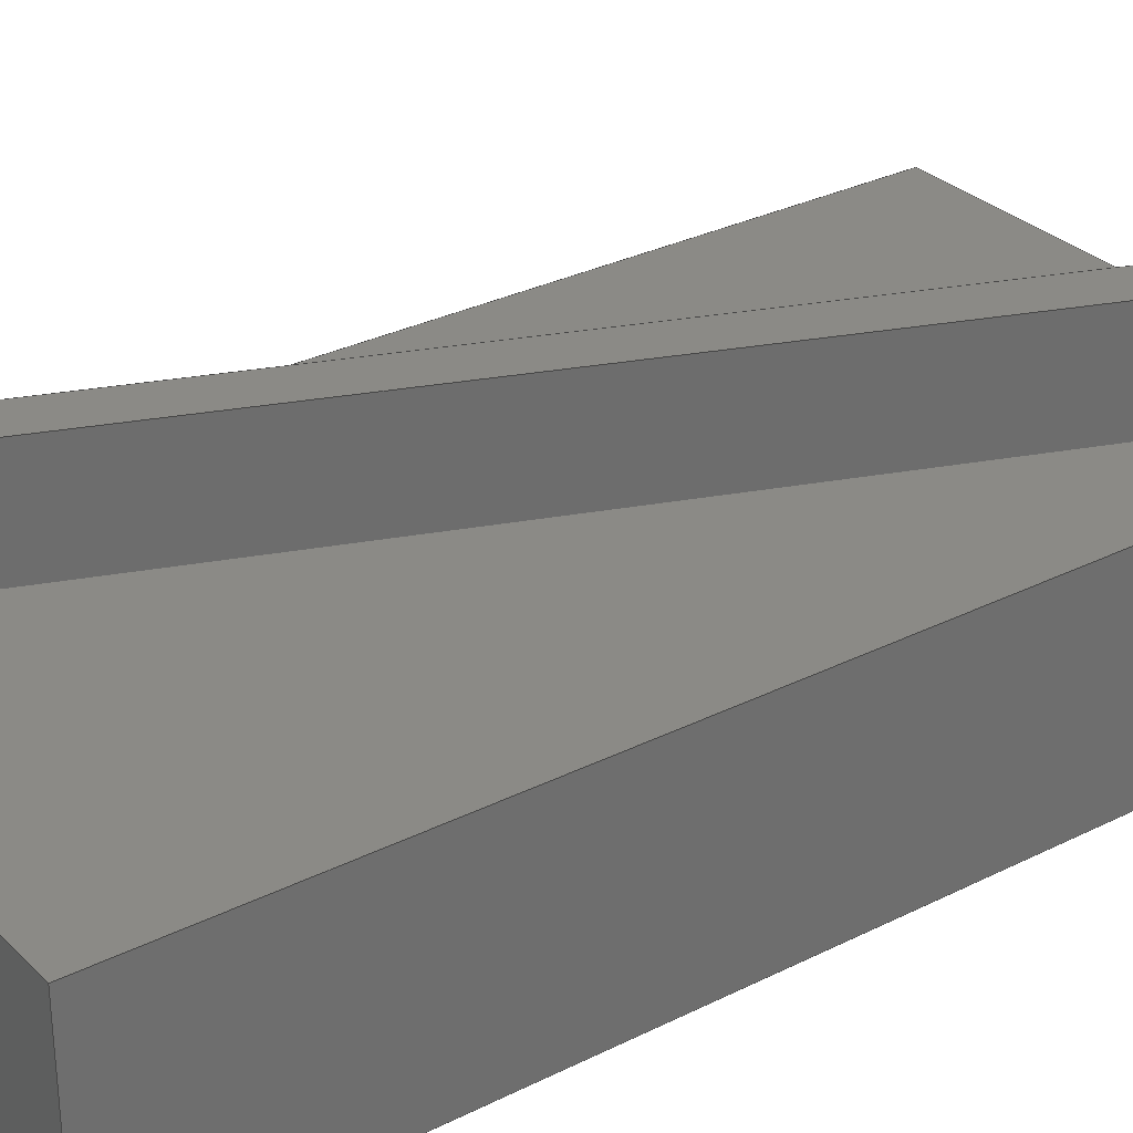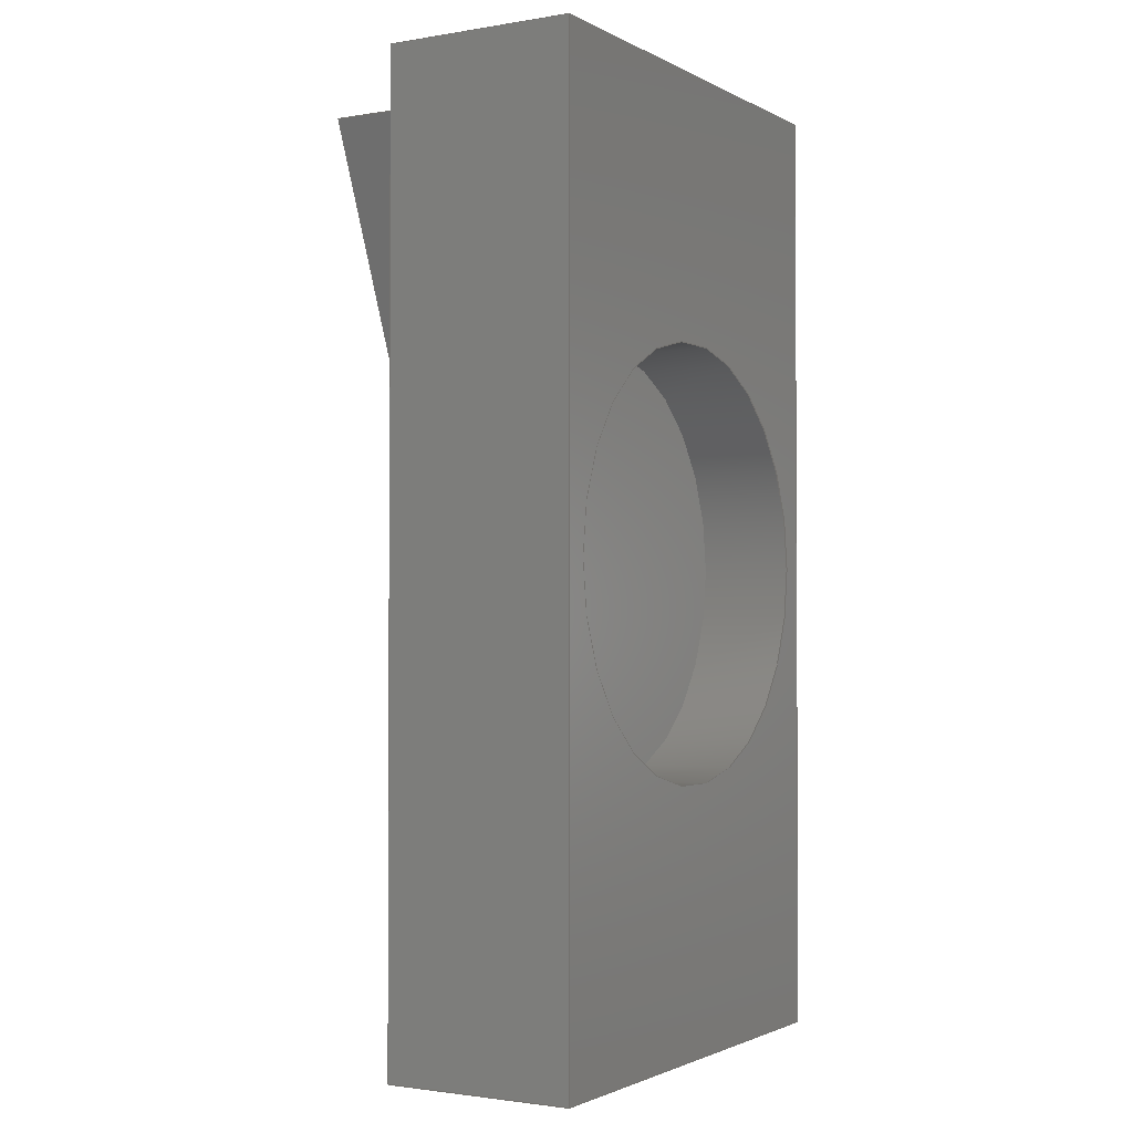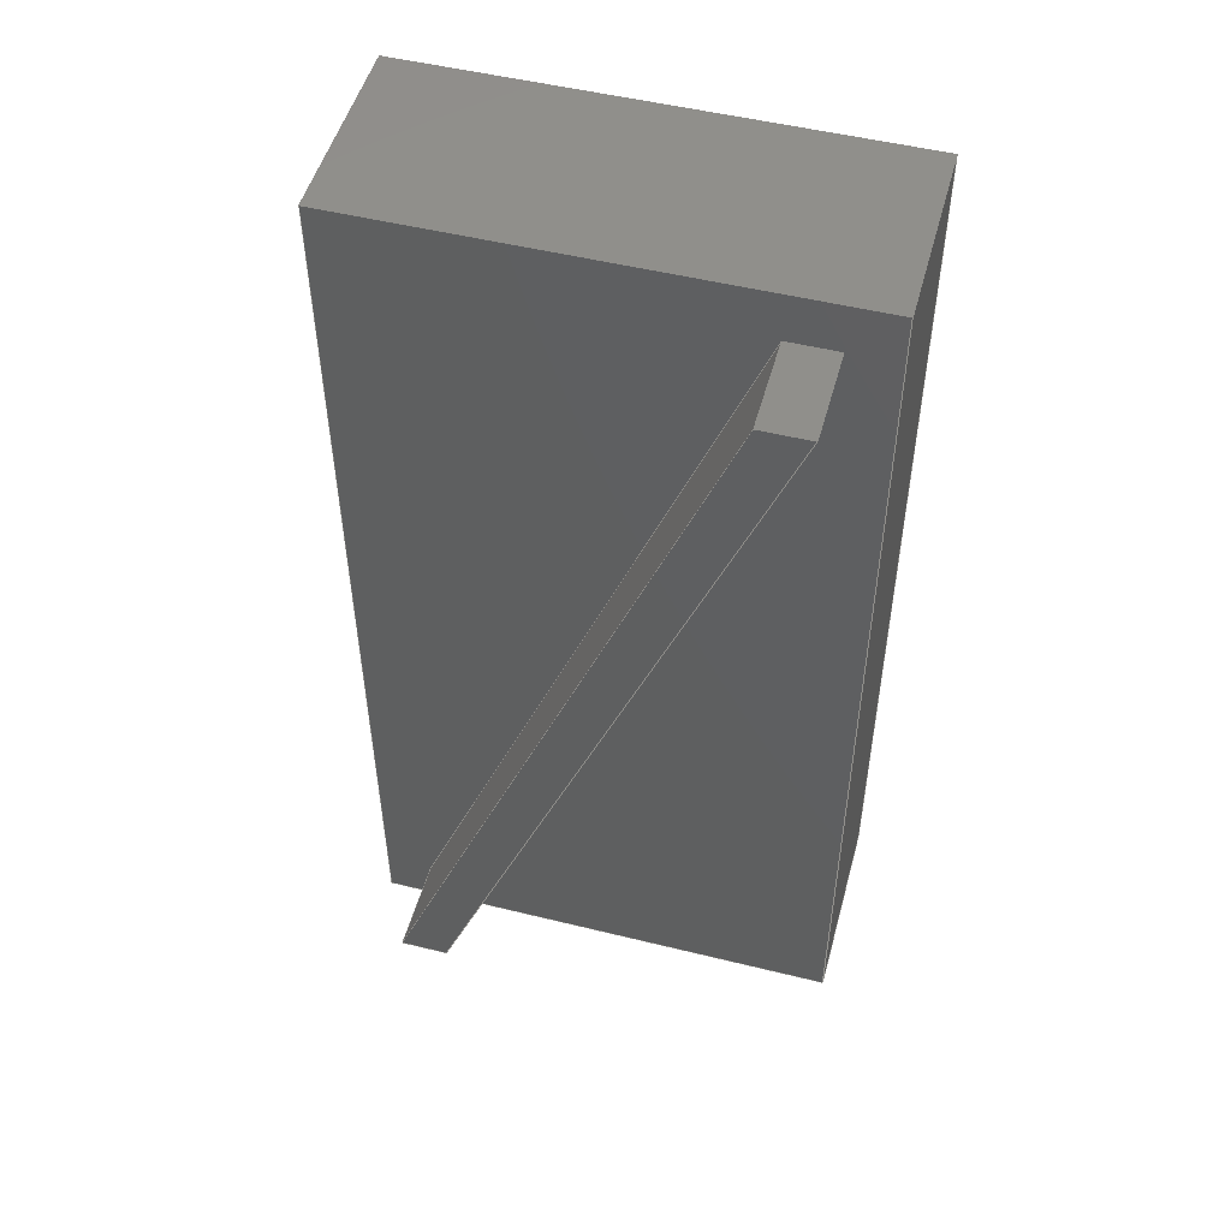
<metadata>
{"format":"step","ext":"step","renderer":"f3d","projection":"perspective","resolution":1024,"background":"white","views":[{"elev":30.2,"azim":-126.1,"up":"+Y"},{"elev":-1.8,"azim":-59.5,"up":"+Z"},{"elev":50.7,"azim":-164.9,"up":"+Z"}]}
</metadata>
<code>
ISO-10303-21;
DATA;
#1=MECHANICAL_DESIGN_GEOMETRIC_PRESENTATION_REPRESENTATION('',(#4),#361);
#2=SHAPE_REPRESENTATION_RELATIONSHIP('SRR','None',#368,#3);
#3=ADVANCED_BREP_SHAPE_REPRESENTATION('',(#5),#360);
#4=STYLED_ITEM('',(#378),#5);
#5=MANIFOLD_SOLID_BREP('Body1',#213);
#6=FACE_BOUND('',#36,.T.);
#7=FACE_BOUND('',#38,.T.);
#8=CIRCLE('',#233,0.45);
#9=CIRCLE('',#234,0.45);
#10=CYLINDRICAL_SURFACE('',#232,0.45);
#11=FACE_OUTER_BOUND('',#24,.T.);
#12=FACE_OUTER_BOUND('',#25,.T.);
#13=FACE_OUTER_BOUND('',#26,.T.);
#14=FACE_OUTER_BOUND('',#27,.T.);
#15=FACE_OUTER_BOUND('',#28,.T.);
#16=FACE_OUTER_BOUND('',#29,.T.);
#17=FACE_OUTER_BOUND('',#30,.T.);
#18=FACE_OUTER_BOUND('',#31,.T.);
#19=FACE_OUTER_BOUND('',#32,.T.);
#20=FACE_OUTER_BOUND('',#33,.T.);
#21=FACE_OUTER_BOUND('',#34,.T.);
#22=FACE_OUTER_BOUND('',#35,.T.);
#23=FACE_OUTER_BOUND('',#37,.T.);
#24=EDGE_LOOP('',(#134,#135,#136,#137));
#25=EDGE_LOOP('',(#138,#139,#140,#141));
#26=EDGE_LOOP('',(#142,#143,#144,#145));
#27=EDGE_LOOP('',(#146,#147,#148,#149));
#28=EDGE_LOOP('',(#150,#151,#152,#153));
#29=EDGE_LOOP('',(#154,#155,#156,#157));
#30=EDGE_LOOP('',(#158));
#31=EDGE_LOOP('',(#159,#160,#161,#162));
#32=EDGE_LOOP('',(#163,#164,#165,#166));
#33=EDGE_LOOP('',(#167,#168,#169,#170));
#34=EDGE_LOOP('',(#171,#172,#173,#174));
#35=EDGE_LOOP('',(#175,#176,#177,#178));
#36=EDGE_LOOP('',(#179,#180,#181,#182));
#37=EDGE_LOOP('',(#183,#184,#185,#186));
#38=EDGE_LOOP('',(#187));
#39=LINE('',#303,#64);
#40=LINE('',#305,#65);
#41=LINE('',#307,#66);
#42=LINE('',#308,#67);
#43=LINE('',#311,#68);
#44=LINE('',#313,#69);
#45=LINE('',#314,#70);
#46=LINE('',#317,#71);
#47=LINE('',#319,#72);
#48=LINE('',#320,#73);
#49=LINE('',#322,#74);
#50=LINE('',#323,#75);
#51=LINE('',#329,#76);
#52=LINE('',#335,#77);
#53=LINE('',#337,#78);
#54=LINE('',#339,#79);
#55=LINE('',#340,#80);
#56=LINE('',#343,#81);
#57=LINE('',#345,#82);
#58=LINE('',#346,#83);
#59=LINE('',#349,#84);
#60=LINE('',#351,#85);
#61=LINE('',#352,#86);
#62=LINE('',#354,#87);
#63=LINE('',#355,#88);
#64=VECTOR('',#246,1);
#65=VECTOR('',#247,1);
#66=VECTOR('',#248,1);
#67=VECTOR('',#249,1);
#68=VECTOR('',#252,1);
#69=VECTOR('',#253,1);
#70=VECTOR('',#254,1);
#71=VECTOR('',#257,1);
#72=VECTOR('',#258,1);
#73=VECTOR('',#259,1);
#74=VECTOR('',#262,1);
#75=VECTOR('',#263,1);
#76=VECTOR('',#270,0.45);
#77=VECTOR('',#277,1);
#78=VECTOR('',#278,1);
#79=VECTOR('',#279,1);
#80=VECTOR('',#280,1);
#81=VECTOR('',#283,1);
#82=VECTOR('',#284,1);
#83=VECTOR('',#285,1);
#84=VECTOR('',#288,1);
#85=VECTOR('',#289,1);
#86=VECTOR('',#290,1);
#87=VECTOR('',#293,1);
#88=VECTOR('',#294,1);
#89=VERTEX_POINT('',#301);
#90=VERTEX_POINT('',#302);
#91=VERTEX_POINT('',#304);
#92=VERTEX_POINT('',#306);
#93=VERTEX_POINT('',#310);
#94=VERTEX_POINT('',#312);
#95=VERTEX_POINT('',#316);
#96=VERTEX_POINT('',#318);
#97=VERTEX_POINT('',#326);
#98=VERTEX_POINT('',#328);
#99=VERTEX_POINT('',#333);
#100=VERTEX_POINT('',#334);
#101=VERTEX_POINT('',#336);
#102=VERTEX_POINT('',#338);
#103=VERTEX_POINT('',#342);
#104=VERTEX_POINT('',#344);
#105=VERTEX_POINT('',#348);
#106=VERTEX_POINT('',#350);
#107=EDGE_CURVE('',#89,#90,#39,.T.);
#108=EDGE_CURVE('',#89,#91,#40,.T.);
#109=EDGE_CURVE('',#92,#91,#41,.T.);
#110=EDGE_CURVE('',#90,#92,#42,.T.);
#111=EDGE_CURVE('',#90,#93,#43,.T.);
#112=EDGE_CURVE('',#94,#92,#44,.T.);
#113=EDGE_CURVE('',#93,#94,#45,.T.);
#114=EDGE_CURVE('',#93,#95,#46,.T.);
#115=EDGE_CURVE('',#96,#94,#47,.T.);
#116=EDGE_CURVE('',#95,#96,#48,.T.);
#117=EDGE_CURVE('',#95,#89,#49,.T.);
#118=EDGE_CURVE('',#91,#96,#50,.T.);
#119=EDGE_CURVE('',#97,#97,#8,.T.);
#120=EDGE_CURVE('',#97,#98,#51,.T.);
#121=EDGE_CURVE('',#98,#98,#9,.T.);
#122=EDGE_CURVE('',#99,#100,#52,.T.);
#123=EDGE_CURVE('',#99,#101,#53,.T.);
#124=EDGE_CURVE('',#102,#101,#54,.T.);
#125=EDGE_CURVE('',#100,#102,#55,.T.);
#126=EDGE_CURVE('',#100,#103,#56,.T.);
#127=EDGE_CURVE('',#104,#102,#57,.T.);
#128=EDGE_CURVE('',#103,#104,#58,.T.);
#129=EDGE_CURVE('',#103,#105,#59,.T.);
#130=EDGE_CURVE('',#106,#104,#60,.T.);
#131=EDGE_CURVE('',#105,#106,#61,.T.);
#132=EDGE_CURVE('',#105,#99,#62,.T.);
#133=EDGE_CURVE('',#101,#106,#63,.T.);
#134=ORIENTED_EDGE('',*,*,#107,.F.);
#135=ORIENTED_EDGE('',*,*,#108,.T.);
#136=ORIENTED_EDGE('',*,*,#109,.F.);
#137=ORIENTED_EDGE('',*,*,#110,.F.);
#138=ORIENTED_EDGE('',*,*,#111,.F.);
#139=ORIENTED_EDGE('',*,*,#110,.T.);
#140=ORIENTED_EDGE('',*,*,#112,.F.);
#141=ORIENTED_EDGE('',*,*,#113,.F.);
#142=ORIENTED_EDGE('',*,*,#114,.F.);
#143=ORIENTED_EDGE('',*,*,#113,.T.);
#144=ORIENTED_EDGE('',*,*,#115,.F.);
#145=ORIENTED_EDGE('',*,*,#116,.F.);
#146=ORIENTED_EDGE('',*,*,#117,.F.);
#147=ORIENTED_EDGE('',*,*,#116,.T.);
#148=ORIENTED_EDGE('',*,*,#118,.F.);
#149=ORIENTED_EDGE('',*,*,#108,.F.);
#150=ORIENTED_EDGE('',*,*,#118,.T.);
#151=ORIENTED_EDGE('',*,*,#115,.T.);
#152=ORIENTED_EDGE('',*,*,#112,.T.);
#153=ORIENTED_EDGE('',*,*,#109,.T.);
#154=ORIENTED_EDGE('',*,*,#119,.F.);
#155=ORIENTED_EDGE('',*,*,#120,.T.);
#156=ORIENTED_EDGE('',*,*,#121,.T.);
#157=ORIENTED_EDGE('',*,*,#120,.F.);
#158=ORIENTED_EDGE('',*,*,#121,.F.);
#159=ORIENTED_EDGE('',*,*,#122,.F.);
#160=ORIENTED_EDGE('',*,*,#123,.T.);
#161=ORIENTED_EDGE('',*,*,#124,.F.);
#162=ORIENTED_EDGE('',*,*,#125,.F.);
#163=ORIENTED_EDGE('',*,*,#126,.F.);
#164=ORIENTED_EDGE('',*,*,#125,.T.);
#165=ORIENTED_EDGE('',*,*,#127,.F.);
#166=ORIENTED_EDGE('',*,*,#128,.F.);
#167=ORIENTED_EDGE('',*,*,#129,.F.);
#168=ORIENTED_EDGE('',*,*,#128,.T.);
#169=ORIENTED_EDGE('',*,*,#130,.F.);
#170=ORIENTED_EDGE('',*,*,#131,.F.);
#171=ORIENTED_EDGE('',*,*,#132,.F.);
#172=ORIENTED_EDGE('',*,*,#131,.T.);
#173=ORIENTED_EDGE('',*,*,#133,.F.);
#174=ORIENTED_EDGE('',*,*,#123,.F.);
#175=ORIENTED_EDGE('',*,*,#133,.T.);
#176=ORIENTED_EDGE('',*,*,#130,.T.);
#177=ORIENTED_EDGE('',*,*,#127,.T.);
#178=ORIENTED_EDGE('',*,*,#124,.T.);
#179=ORIENTED_EDGE('',*,*,#107,.T.);
#180=ORIENTED_EDGE('',*,*,#111,.T.);
#181=ORIENTED_EDGE('',*,*,#114,.T.);
#182=ORIENTED_EDGE('',*,*,#117,.T.);
#183=ORIENTED_EDGE('',*,*,#132,.T.);
#184=ORIENTED_EDGE('',*,*,#122,.T.);
#185=ORIENTED_EDGE('',*,*,#126,.T.);
#186=ORIENTED_EDGE('',*,*,#129,.T.);
#187=ORIENTED_EDGE('',*,*,#119,.T.);
#188=PLANE('',#227);
#189=PLANE('',#228);
#190=PLANE('',#229);
#191=PLANE('',#230);
#192=PLANE('',#231);
#193=PLANE('',#235);
#194=PLANE('',#236);
#195=PLANE('',#237);
#196=PLANE('',#238);
#197=PLANE('',#239);
#198=PLANE('',#240);
#199=PLANE('',#241);
#200=ADVANCED_FACE('',(#11),#188,.T.);
#201=ADVANCED_FACE('',(#12),#189,.T.);
#202=ADVANCED_FACE('',(#13),#190,.T.);
#203=ADVANCED_FACE('',(#14),#191,.T.);
#204=ADVANCED_FACE('',(#15),#192,.T.);
#205=ADVANCED_FACE('',(#16),#10,.F.);
#206=ADVANCED_FACE('',(#17),#193,.T.);
#207=ADVANCED_FACE('',(#18),#194,.T.);
#208=ADVANCED_FACE('',(#19),#195,.T.);
#209=ADVANCED_FACE('',(#20),#196,.T.);
#210=ADVANCED_FACE('',(#21),#197,.T.);
#211=ADVANCED_FACE('',(#22,#6),#198,.T.);
#212=ADVANCED_FACE('',(#23,#7),#199,.F.);
#213=CLOSED_SHELL('',(#200,#201,#202,#203,#204,#205,#206,#207,#208,#209,
#210,#211,#212));
#214=DERIVED_UNIT_ELEMENT(#216,1);
#215=DERIVED_UNIT_ELEMENT(#363,3);
#216=(
MASS_UNIT()
NAMED_UNIT(*)
SI_UNIT(.KILO.,.GRAM.)
);
#217=DERIVED_UNIT((#214,#215));
#218=MEASURE_REPRESENTATION_ITEM('density measure',
POSITIVE_RATIO_MEASURE(7850),#217);
#219=PROPERTY_DEFINITION_REPRESENTATION(#224,#221);
#220=PROPERTY_DEFINITION_REPRESENTATION(#225,#222);
#221=REPRESENTATION('material name',(#223),#360);
#222=REPRESENTATION('density',(#218),#360);
#223=DESCRIPTIVE_REPRESENTATION_ITEM('Steel','Steel');
#224=PROPERTY_DEFINITION('material property','material name',#370);
#225=PROPERTY_DEFINITION('material property','density of part',#370);
#226=AXIS2_PLACEMENT_3D('placement',#299,#242,#243);
#227=AXIS2_PLACEMENT_3D('',#300,#244,#245);
#228=AXIS2_PLACEMENT_3D('',#309,#250,#251);
#229=AXIS2_PLACEMENT_3D('',#315,#255,#256);
#230=AXIS2_PLACEMENT_3D('',#321,#260,#261);
#231=AXIS2_PLACEMENT_3D('',#324,#264,#265);
#232=AXIS2_PLACEMENT_3D('',#325,#266,#267);
#233=AXIS2_PLACEMENT_3D('',#327,#268,#269);
#234=AXIS2_PLACEMENT_3D('',#330,#271,#272);
#235=AXIS2_PLACEMENT_3D('',#331,#273,#274);
#236=AXIS2_PLACEMENT_3D('',#332,#275,#276);
#237=AXIS2_PLACEMENT_3D('',#341,#281,#282);
#238=AXIS2_PLACEMENT_3D('',#347,#286,#287);
#239=AXIS2_PLACEMENT_3D('',#353,#291,#292);
#240=AXIS2_PLACEMENT_3D('',#356,#295,#296);
#241=AXIS2_PLACEMENT_3D('',#357,#297,#298);
#242=DIRECTION('axis',(0,0,1));
#243=DIRECTION('refdir',(1,0,0));
#244=DIRECTION('center_axis',(0,0,-1));
#245=DIRECTION('ref_axis',(-1,0,0));
#246=DIRECTION('',(1,0,0));
#247=DIRECTION('',(0,1,0));
#248=DIRECTION('',(-1,0,0));
#249=DIRECTION('',(0,1,0));
#250=DIRECTION('center_axis',(0.932,0,0.3624));
#251=DIRECTION('ref_axis',(0.3624,0,-0.932));
#252=DIRECTION('',(-0.3624,0,0.932));
#253=DIRECTION('',(0.3624,0,-0.932));
#254=DIRECTION('',(0,1,0));
#255=DIRECTION('center_axis',(0,0,1));
#256=DIRECTION('ref_axis',(1,0,0));
#257=DIRECTION('',(-1,0,0));
#258=DIRECTION('',(1,0,0));
#259=DIRECTION('',(0,1,0));
#260=DIRECTION('center_axis',(-0.932,0,-0.3624));
#261=DIRECTION('ref_axis',(-0.3624,0,0.932));
#262=DIRECTION('',(0.3624,0,-0.932));
#263=DIRECTION('',(-0.3624,0,0.932));
#264=DIRECTION('center_axis',(0,1,0));
#265=DIRECTION('ref_axis',(0,0,1));
#266=DIRECTION('center_axis',(0,1,0));
#267=DIRECTION('ref_axis',(1,0,0));
#268=DIRECTION('center_axis',(0,1,0));
#269=DIRECTION('ref_axis',(1,0,0));
#270=DIRECTION('',(0,1,0));
#271=DIRECTION('center_axis',(0,1,0));
#272=DIRECTION('ref_axis',(1,0,0));
#273=DIRECTION('center_axis',(0,-1,0));
#274=DIRECTION('ref_axis',(1,0,0));
#275=DIRECTION('center_axis',(-1,0,0));
#276=DIRECTION('ref_axis',(0,0,1));
#277=DIRECTION('',(0,0,-1));
#278=DIRECTION('',(0,1,0));
#279=DIRECTION('',(0,0,1));
#280=DIRECTION('',(0,1,0));
#281=DIRECTION('center_axis',(0,0,-1));
#282=DIRECTION('ref_axis',(-1,0,0));
#283=DIRECTION('',(1,0,0));
#284=DIRECTION('',(-1,0,0));
#285=DIRECTION('',(0,1,0));
#286=DIRECTION('center_axis',(1,0,0));
#287=DIRECTION('ref_axis',(0,0,-1));
#288=DIRECTION('',(0,0,1));
#289=DIRECTION('',(0,0,-1));
#290=DIRECTION('',(0,1,0));
#291=DIRECTION('center_axis',(0,0,1));
#292=DIRECTION('ref_axis',(1,0,0));
#293=DIRECTION('',(-1,0,0));
#294=DIRECTION('',(1,0,0));
#295=DIRECTION('center_axis',(0,1,0));
#296=DIRECTION('ref_axis',(0,0,1));
#297=DIRECTION('center_axis',(0,1,0));
#298=DIRECTION('ref_axis',(1,0,0));
#299=CARTESIAN_POINT('',(0,0,0));
#300=CARTESIAN_POINT('Origin',(0.4,0.4,-0.9));
#301=CARTESIAN_POINT('',(0.3,0.4,-0.9));
#302=CARTESIAN_POINT('',(0.4,0.4,-0.9));
#303=CARTESIAN_POINT('',(0.2,0.4,-0.9));
#304=CARTESIAN_POINT('',(0.3,0.6,-0.9));
#305=CARTESIAN_POINT('',(0.3,0.4,-0.9));
#306=CARTESIAN_POINT('',(0.4,0.6,-0.9));
#307=CARTESIAN_POINT('',(0.4,0.6,-0.9));
#308=CARTESIAN_POINT('',(0.4,0.4,-0.9));
#309=CARTESIAN_POINT('Origin',(-0.3,0.4,0.9));
#310=CARTESIAN_POINT('',(-0.3,0.4,0.9));
#311=CARTESIAN_POINT('',(-0.1283,0.4,0.4584));
#312=CARTESIAN_POINT('',(-0.3,0.6,0.9));
#313=CARTESIAN_POINT('',(-0.3,0.6,0.9));
#314=CARTESIAN_POINT('',(-0.3,0.4,0.9));
#315=CARTESIAN_POINT('Origin',(-0.4,0.4,0.9));
#316=CARTESIAN_POINT('',(-0.4,0.4,0.9));
#317=CARTESIAN_POINT('',(-0.2,0.4,0.9));
#318=CARTESIAN_POINT('',(-0.4,0.6,0.9));
#319=CARTESIAN_POINT('',(-0.4,0.6,0.9));
#320=CARTESIAN_POINT('',(-0.4,0.4,0.9));
#321=CARTESIAN_POINT('Origin',(0.3,0.4,-0.9));
#322=CARTESIAN_POINT('',(0.1283,0.4,-0.4584));
#323=CARTESIAN_POINT('',(0.3,0.6,-0.9));
#324=CARTESIAN_POINT('Origin',(0,0.6,0));
#325=CARTESIAN_POINT('Origin',(0,0,0));
#326=CARTESIAN_POINT('',(-0.45,0,-5.511e-17));
#327=CARTESIAN_POINT('Origin',(0,0,0));
#328=CARTESIAN_POINT('',(-0.45,0.2,-5.511e-17));
#329=CARTESIAN_POINT('',(-0.45,0,5.511e-17));
#330=CARTESIAN_POINT('Origin',(0,0.2,0));
#331=CARTESIAN_POINT('Origin',(0,0.2,0));
#332=CARTESIAN_POINT('Origin',(-0.5,0,-1));
#333=CARTESIAN_POINT('',(-0.5,0,1));
#334=CARTESIAN_POINT('',(-0.5,0,-1));
#335=CARTESIAN_POINT('',(-0.5,0,1));
#336=CARTESIAN_POINT('',(-0.5,0.4,1));
#337=CARTESIAN_POINT('',(-0.5,0,1));
#338=CARTESIAN_POINT('',(-0.5,0.4,-1));
#339=CARTESIAN_POINT('',(-0.5,0.4,1));
#340=CARTESIAN_POINT('',(-0.5,0,-1));
#341=CARTESIAN_POINT('Origin',(0.5,0,-1));
#342=CARTESIAN_POINT('',(0.5,0,-1));
#343=CARTESIAN_POINT('',(-0.5,0,-1));
#344=CARTESIAN_POINT('',(0.5,0.4,-1));
#345=CARTESIAN_POINT('',(-0.5,0.4,-1));
#346=CARTESIAN_POINT('',(0.5,0,-1));
#347=CARTESIAN_POINT('Origin',(0.5,0,1));
#348=CARTESIAN_POINT('',(0.5,0,1));
#349=CARTESIAN_POINT('',(0.5,0,-1));
#350=CARTESIAN_POINT('',(0.5,0.4,1));
#351=CARTESIAN_POINT('',(0.5,0.4,-1));
#352=CARTESIAN_POINT('',(0.5,0,1));
#353=CARTESIAN_POINT('Origin',(-0.5,0,1));
#354=CARTESIAN_POINT('',(0.5,0,1));
#355=CARTESIAN_POINT('',(0.5,0.4,1));
#356=CARTESIAN_POINT('Origin',(0,0.4,0));
#357=CARTESIAN_POINT('Origin',(0,0,0));
#358=UNCERTAINTY_MEASURE_WITH_UNIT(LENGTH_MEASURE(0.001),#362,
'DISTANCE_ACCURACY_VALUE',
'Maximum model space distance between geometric entities at asserted c
onnectivities');
#359=UNCERTAINTY_MEASURE_WITH_UNIT(LENGTH_MEASURE(0.001),#362,
'DISTANCE_ACCURACY_VALUE',
'Maximum model space distance between geometric entities at asserted c
onnectivities');
#360=(
GEOMETRIC_REPRESENTATION_CONTEXT(3)
GLOBAL_UNCERTAINTY_ASSIGNED_CONTEXT((#358))
GLOBAL_UNIT_ASSIGNED_CONTEXT((#362,#364,#365))
REPRESENTATION_CONTEXT('','3D')
);
#361=(
GEOMETRIC_REPRESENTATION_CONTEXT(3)
GLOBAL_UNCERTAINTY_ASSIGNED_CONTEXT((#359))
GLOBAL_UNIT_ASSIGNED_CONTEXT((#362,#364,#365))
REPRESENTATION_CONTEXT('','3D')
);
#362=(
LENGTH_UNIT()
NAMED_UNIT(*)
SI_UNIT(.CENTI.,.METRE.)
);
#363=(
LENGTH_UNIT()
NAMED_UNIT(*)
SI_UNIT($,.METRE.)
);
#364=(
NAMED_UNIT(*)
PLANE_ANGLE_UNIT()
SI_UNIT($,.RADIAN.)
);
#365=(
NAMED_UNIT(*)
SI_UNIT($,.STERADIAN.)
SOLID_ANGLE_UNIT()
);
#366=SHAPE_DEFINITION_REPRESENTATION(#367,#368);
#367=PRODUCT_DEFINITION_SHAPE('',$,#370);
#368=SHAPE_REPRESENTATION('',(#226),#360);
#369=PRODUCT_DEFINITION_CONTEXT('part definition',#374,'design');
#370=PRODUCT_DEFINITION('Untitled','Untitled',#371,#369);
#371=PRODUCT_DEFINITION_FORMATION('',$,#376);
#372=PRODUCT_RELATED_PRODUCT_CATEGORY('Untitled','Untitled',(#376));
#373=APPLICATION_PROTOCOL_DEFINITION('international standard',
'automotive_design',2009,#374);
#374=APPLICATION_CONTEXT(
'Core Data for Automotive Mechanical Design Process');
#375=PRODUCT_CONTEXT('part definition',#374,'mechanical');
#376=PRODUCT('Untitled','Untitled',$,(#375));
#377=PRESENTATION_STYLE_ASSIGNMENT((#379));
#378=PRESENTATION_STYLE_ASSIGNMENT((#380));
#379=SURFACE_STYLE_USAGE(.BOTH.,#381);
#380=SURFACE_STYLE_USAGE(.BOTH.,#382);
#381=SURFACE_SIDE_STYLE('',(#383));
#382=SURFACE_SIDE_STYLE('',(#384));
#383=SURFACE_STYLE_FILL_AREA(#385);
#384=SURFACE_STYLE_FILL_AREA(#386);
#385=FILL_AREA_STYLE('Steel - Satin',(#387));
#386=FILL_AREA_STYLE('Paint - Metallic (Green)',(#388));
#387=FILL_AREA_STYLE_COLOUR('Steel - Satin',#389);
#388=FILL_AREA_STYLE_COLOUR('Paint - Metallic (Green)',#390);
#389=COLOUR_RGB('Steel - Satin',0.6275,0.6275,0.6275);
#390=COLOUR_RGB('Paint - Metallic (Green)',0.2667,0.5882,
0.2824);
ENDSEC;
END-ISO-10303-21;

</code>
